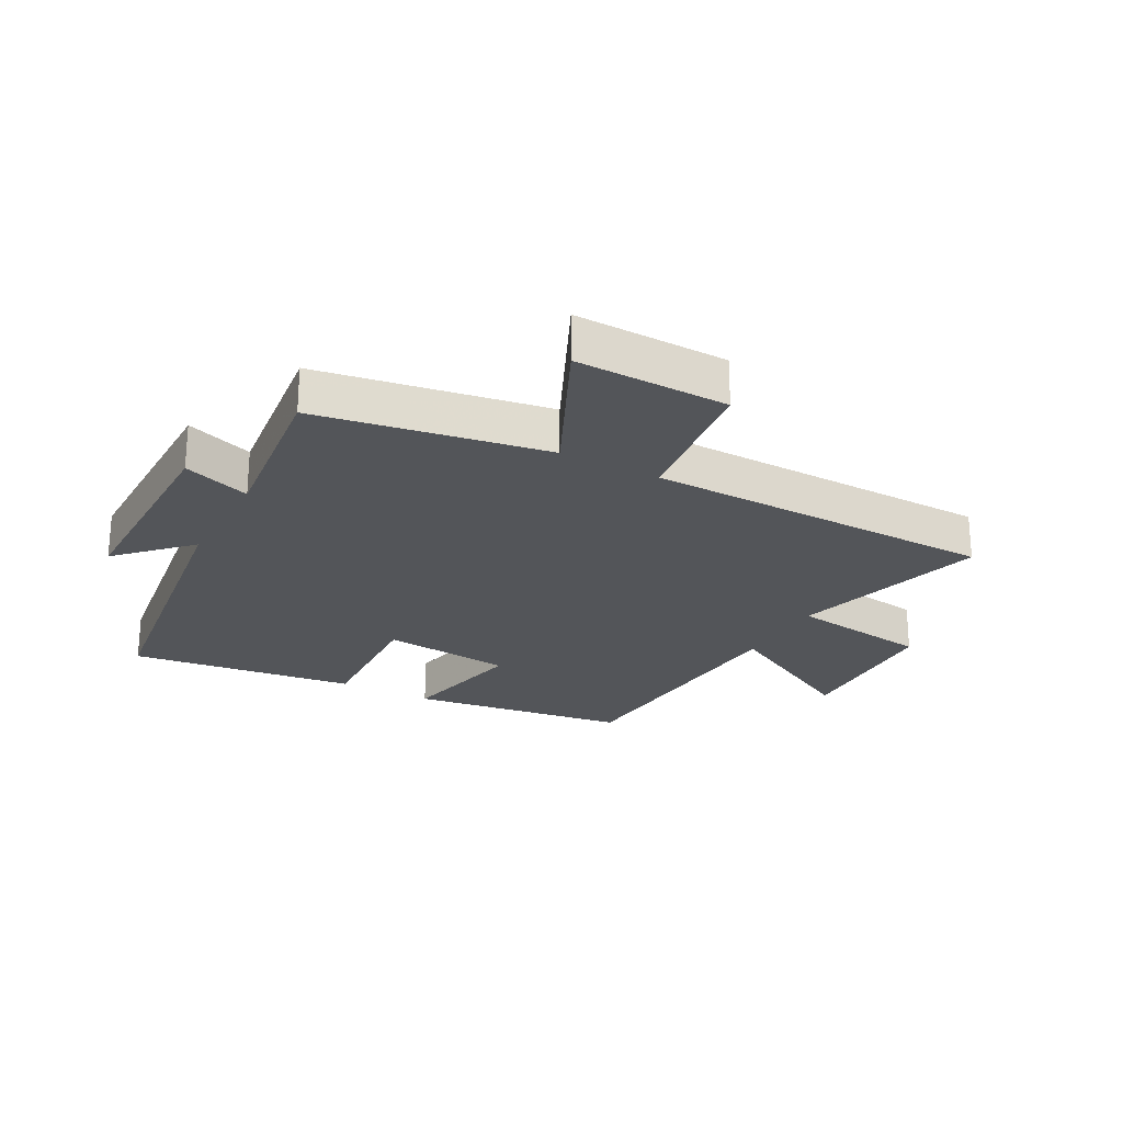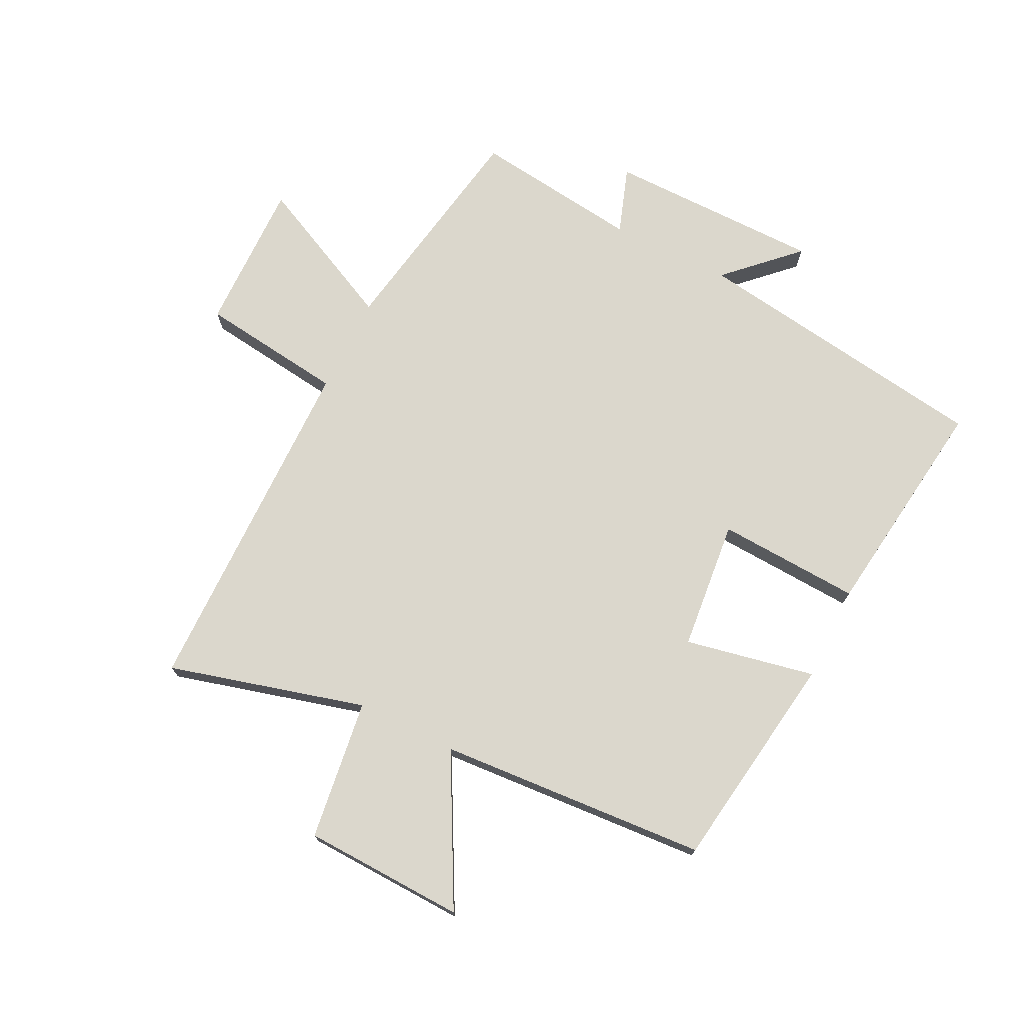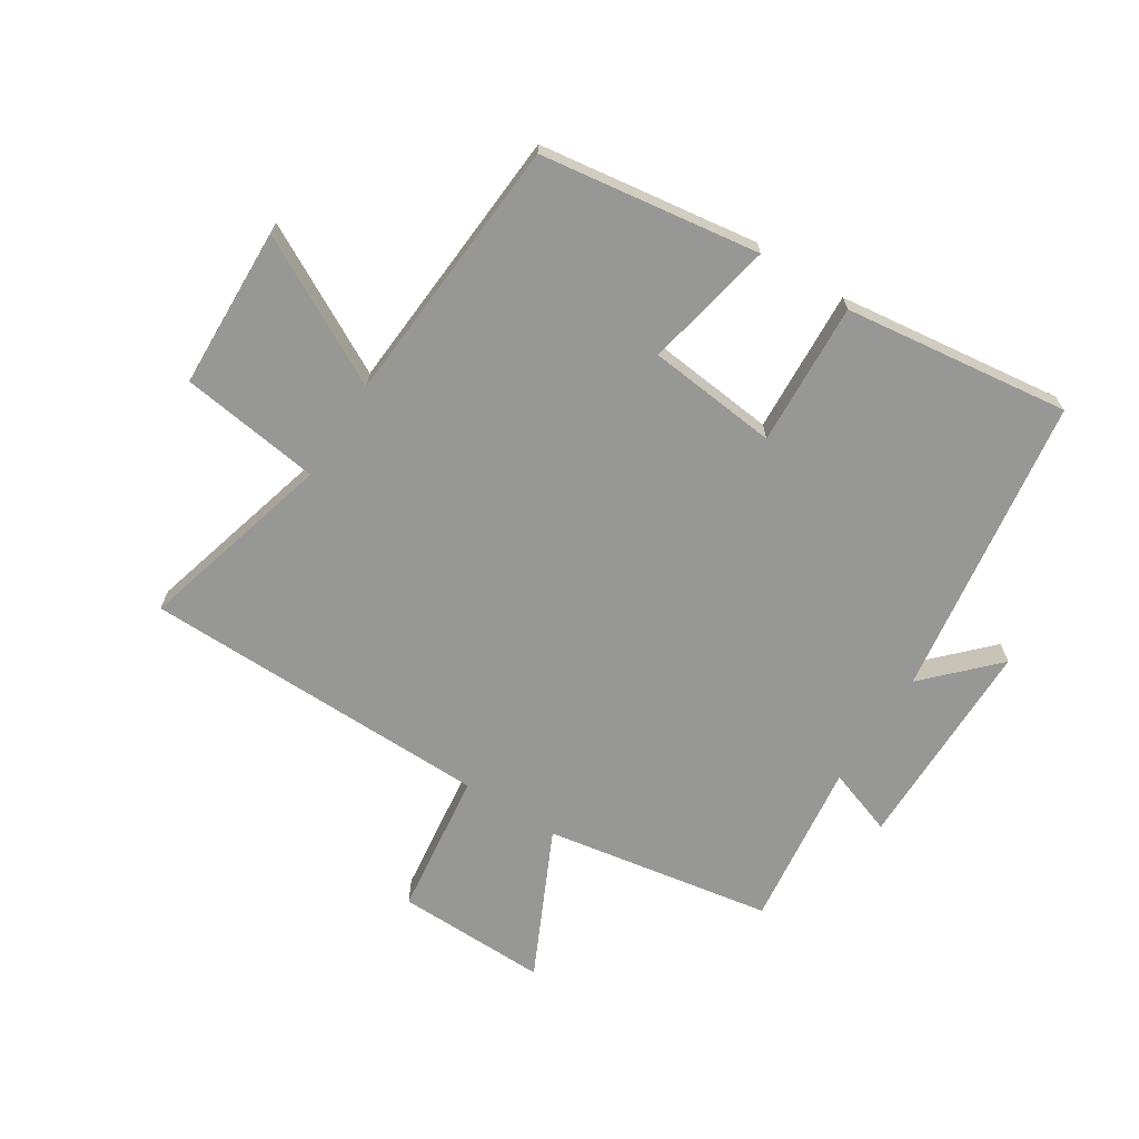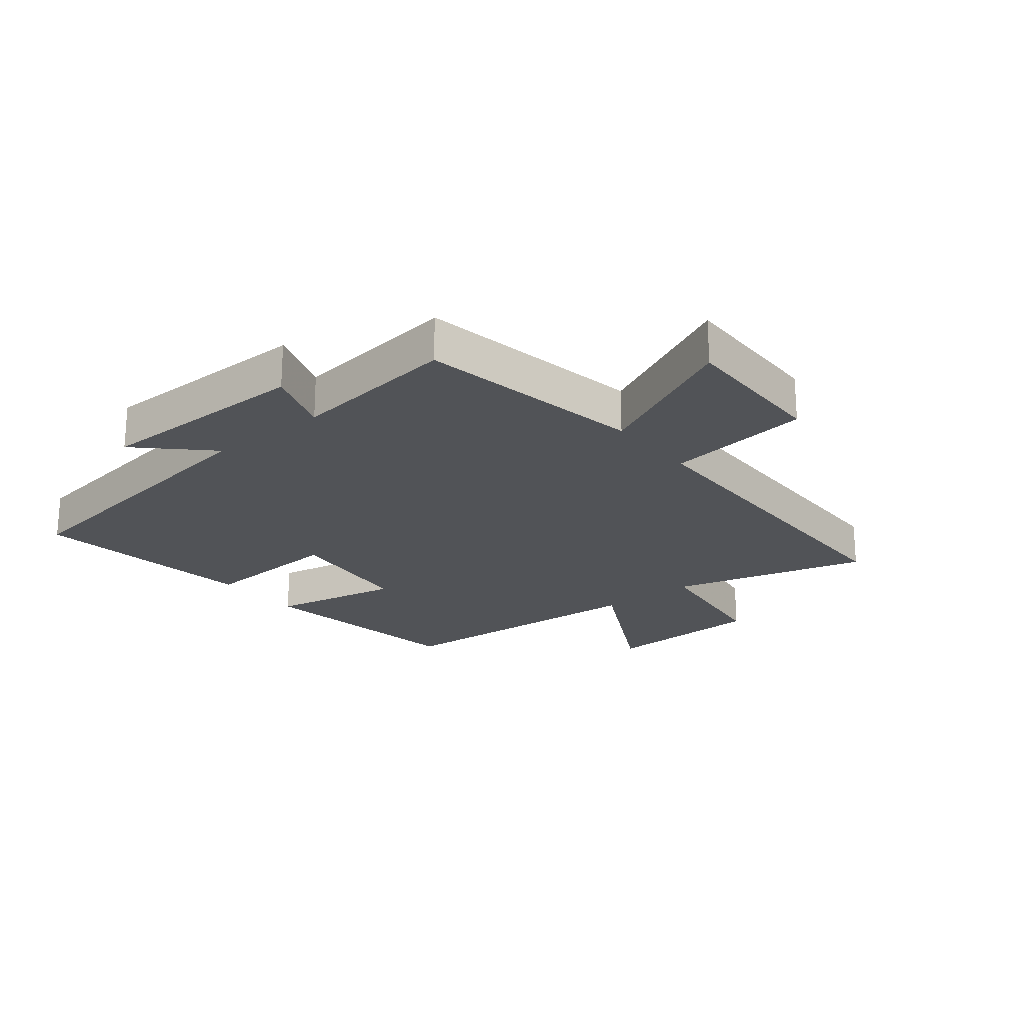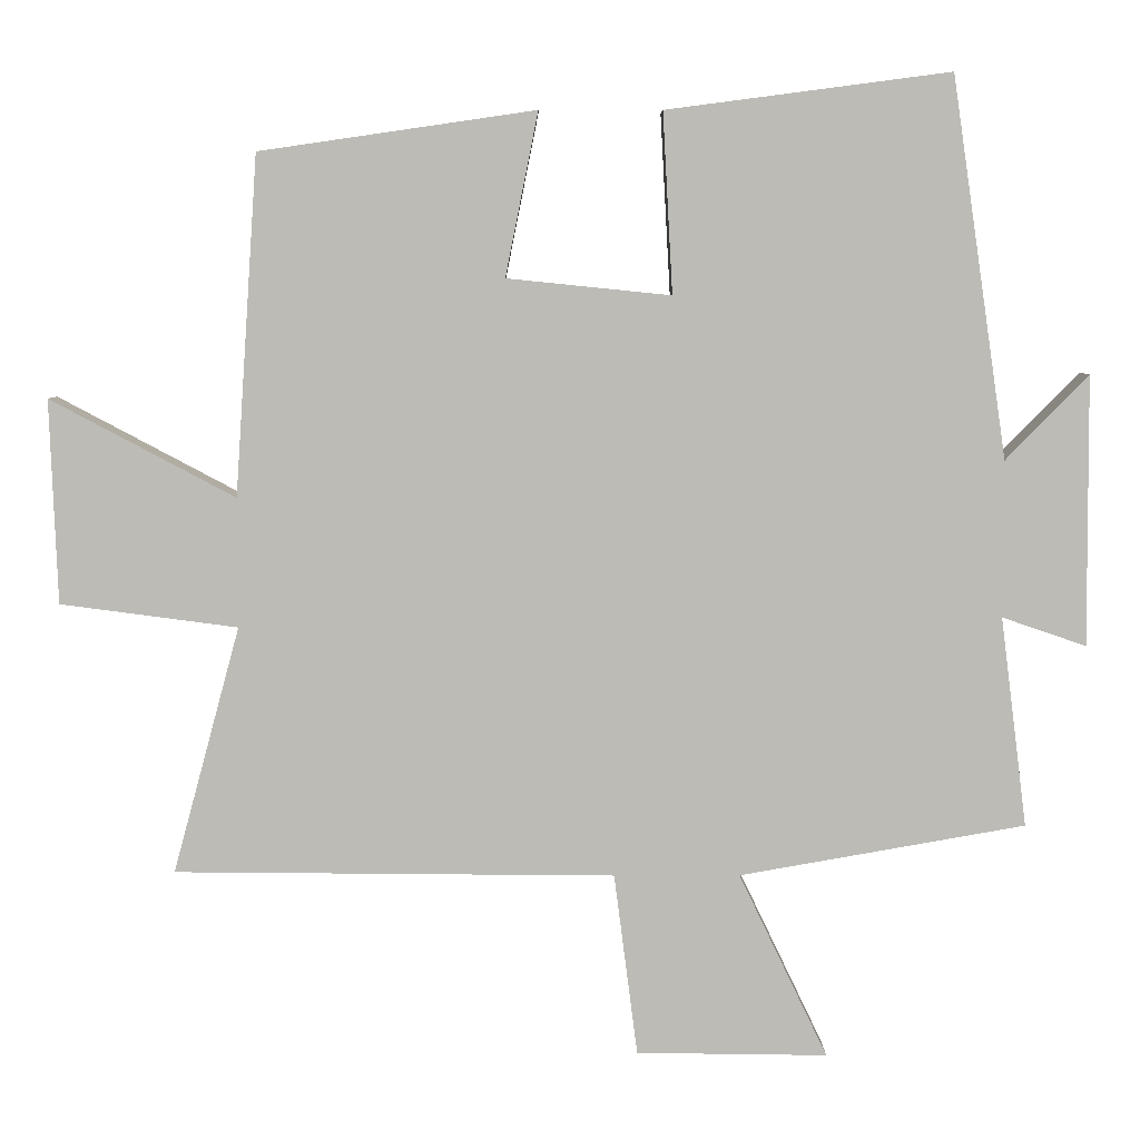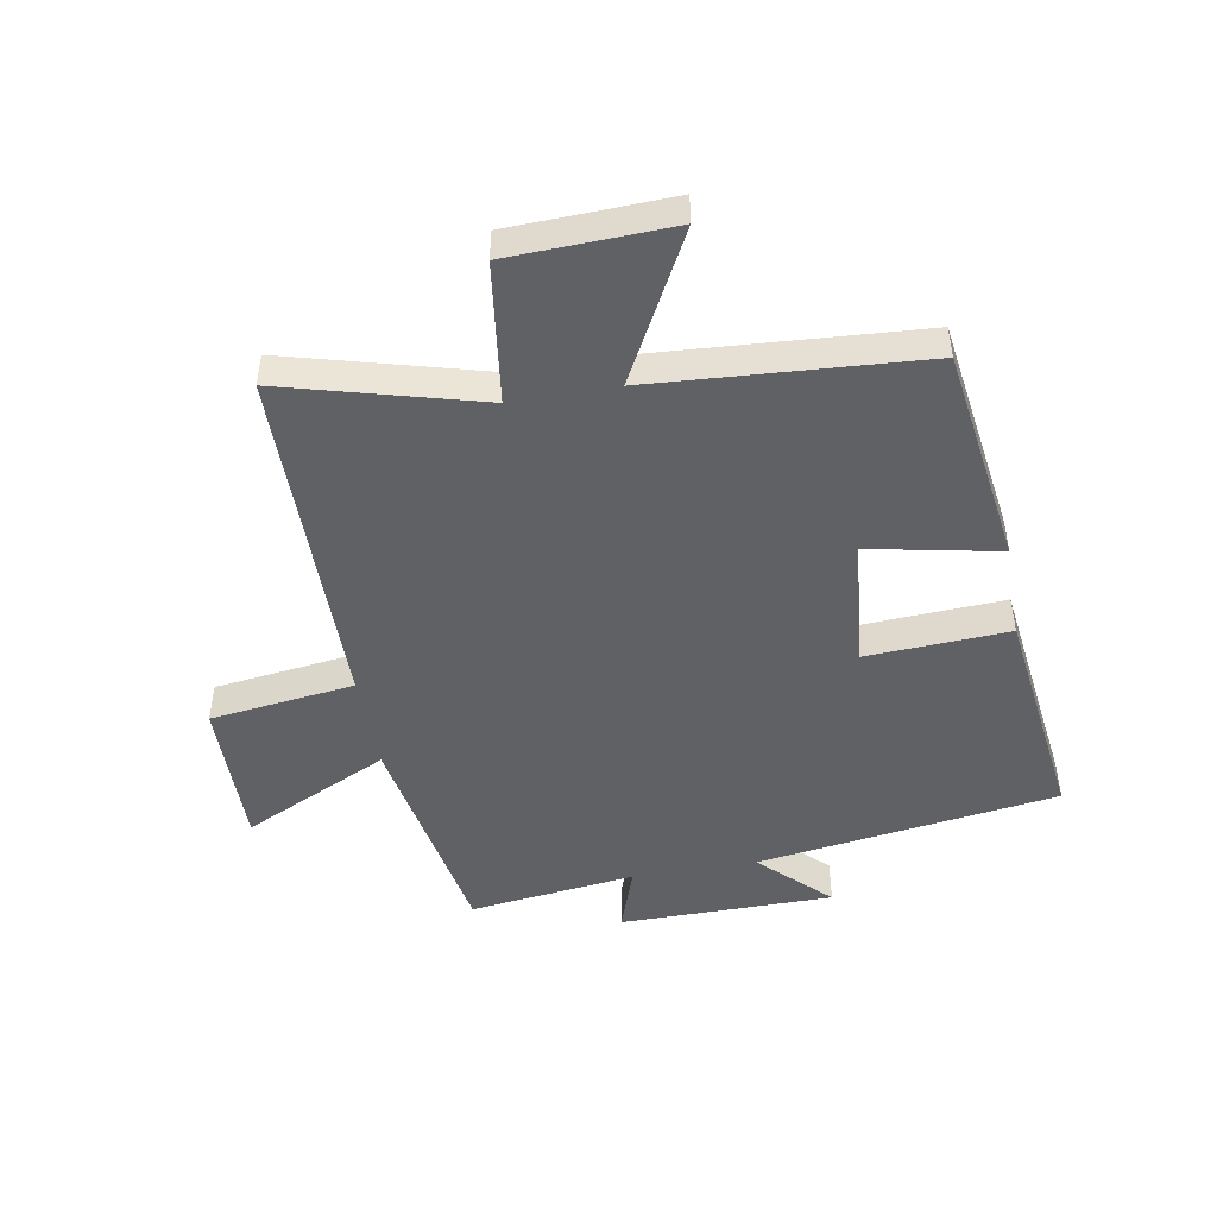
<metadata>
{"format":"obj","ext":"obj","renderer":"f3d","projection":"perspective","resolution":1024,"background":"white","views":[{"elev":-24.0,"azim":151.2,"up":"+Y"},{"elev":73.3,"azim":-63.6,"up":"+Y"},{"elev":-68.1,"azim":-32.6,"up":"+Y"},{"elev":-22.1,"azim":128.8,"up":"+Y"},{"elev":5.9,"azim":-0.6,"up":"+Z"},{"elev":-47.5,"azim":-80.0,"up":"+Y"}]}
</metadata>
<code>
v -0.588 0.07 -0.494
v -0.5 0.07 -0.169
v -0.733 0.07 -0.138
v -0.743 0.07 0.13
v -0.5 0.07 0.001
v -0.47 0.07 0.447
v -0.107 0.07 0.5
v -0.15 0.07 0.285
v 0.066 0.07 0.263
v 0.053 0.07 0.5
v 0.427 0.07 0.549
v 0.5 0.07 0.049
v 0.609 0.07 0.161
v 0.611 0.07 -0.195
v 0.5 0.07 -0.157
v 0.535 0.07 -0.434
v 0.158 0.07 -0.5
v 0.275 0.07 -0.744
v 0.023 0.07 -0.74
v -0.008 0.07 -0.5
v -0.588 0 -0.494
v -0.5 0 -0.169
v -0.733 0 -0.138
v -0.743 0 0.13
v -0.5 0 0.001
v -0.47 0 0.447
v -0.107 0 0.5
v -0.15 0 0.285
v 0.066 0 0.263
v 0.053 0 0.5
v 0.427 0 0.549
v 0.5 0 0.049
v 0.609 0 0.161
v 0.611 0 -0.195
v 0.5 0 -0.157
v 0.535 0 -0.434
v 0.158 0 -0.5
v 0.275 0 -0.744
v 0.023 0 -0.74
v -0.008 0 -0.5
f 17 18 19 20
f 20 1 2
f 17 20 2
f 16 17 2
f 15 16 2
f 12 13 14 15
f 11 12 15
f 10 11 15
f 9 10 15
f 8 9 15 2
f 7 8 2
f 6 7 2
f 5 6 2
f 2 3 4 5
f 40 39 38 37
f 22 21 40
f 22 40 37
f 22 37 36
f 22 36 35
f 35 34 33 32
f 35 32 31
f 35 31 30
f 35 30 29
f 22 35 29 28
f 22 28 27
f 22 27 26
f 22 26 25
f 25 24 23 22
f 1 21 22 2
f 2 22 23 3
f 3 23 24 4
f 4 24 25 5
f 5 25 26 6
f 6 26 27 7
f 7 27 28 8
f 8 28 29 9
f 9 29 30 10
f 10 30 31 11
f 11 31 32 12
f 12 32 33 13
f 13 33 34 14
f 14 34 35 15
f 15 35 36 16
f 16 36 37 17
f 17 37 38 18
f 18 38 39 19
f 19 39 40 20
f 20 40 21 1

</code>
